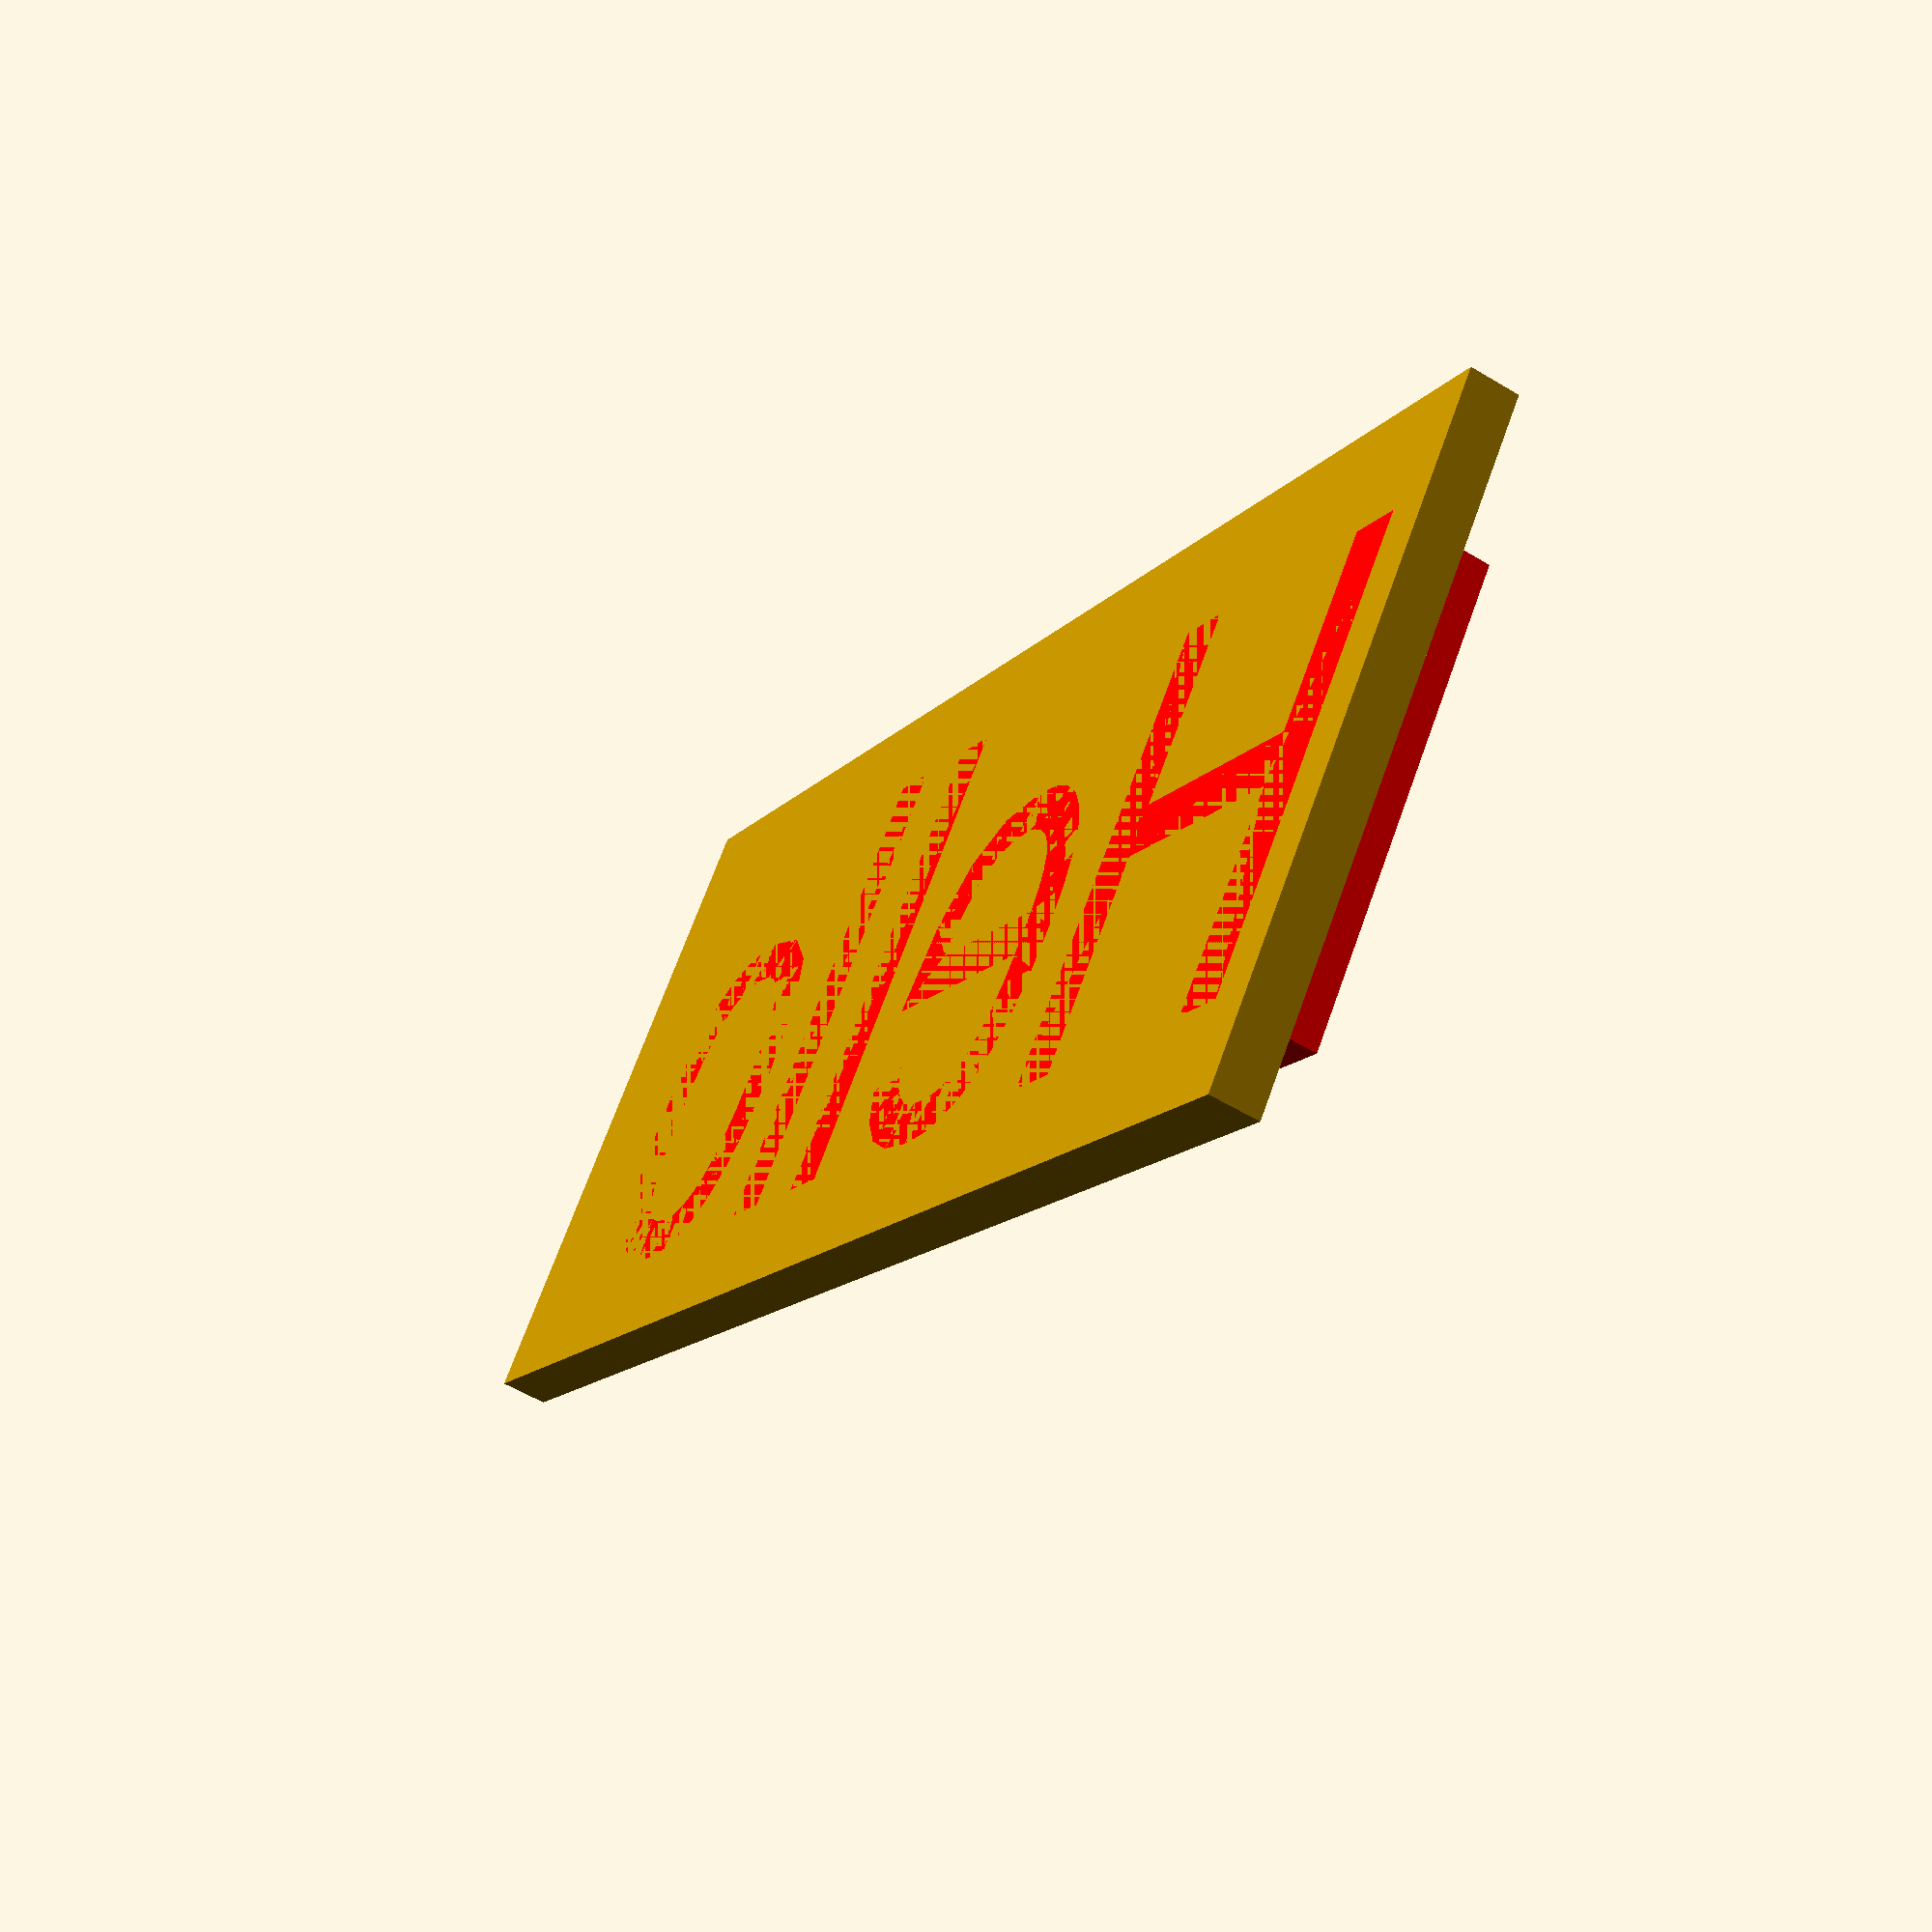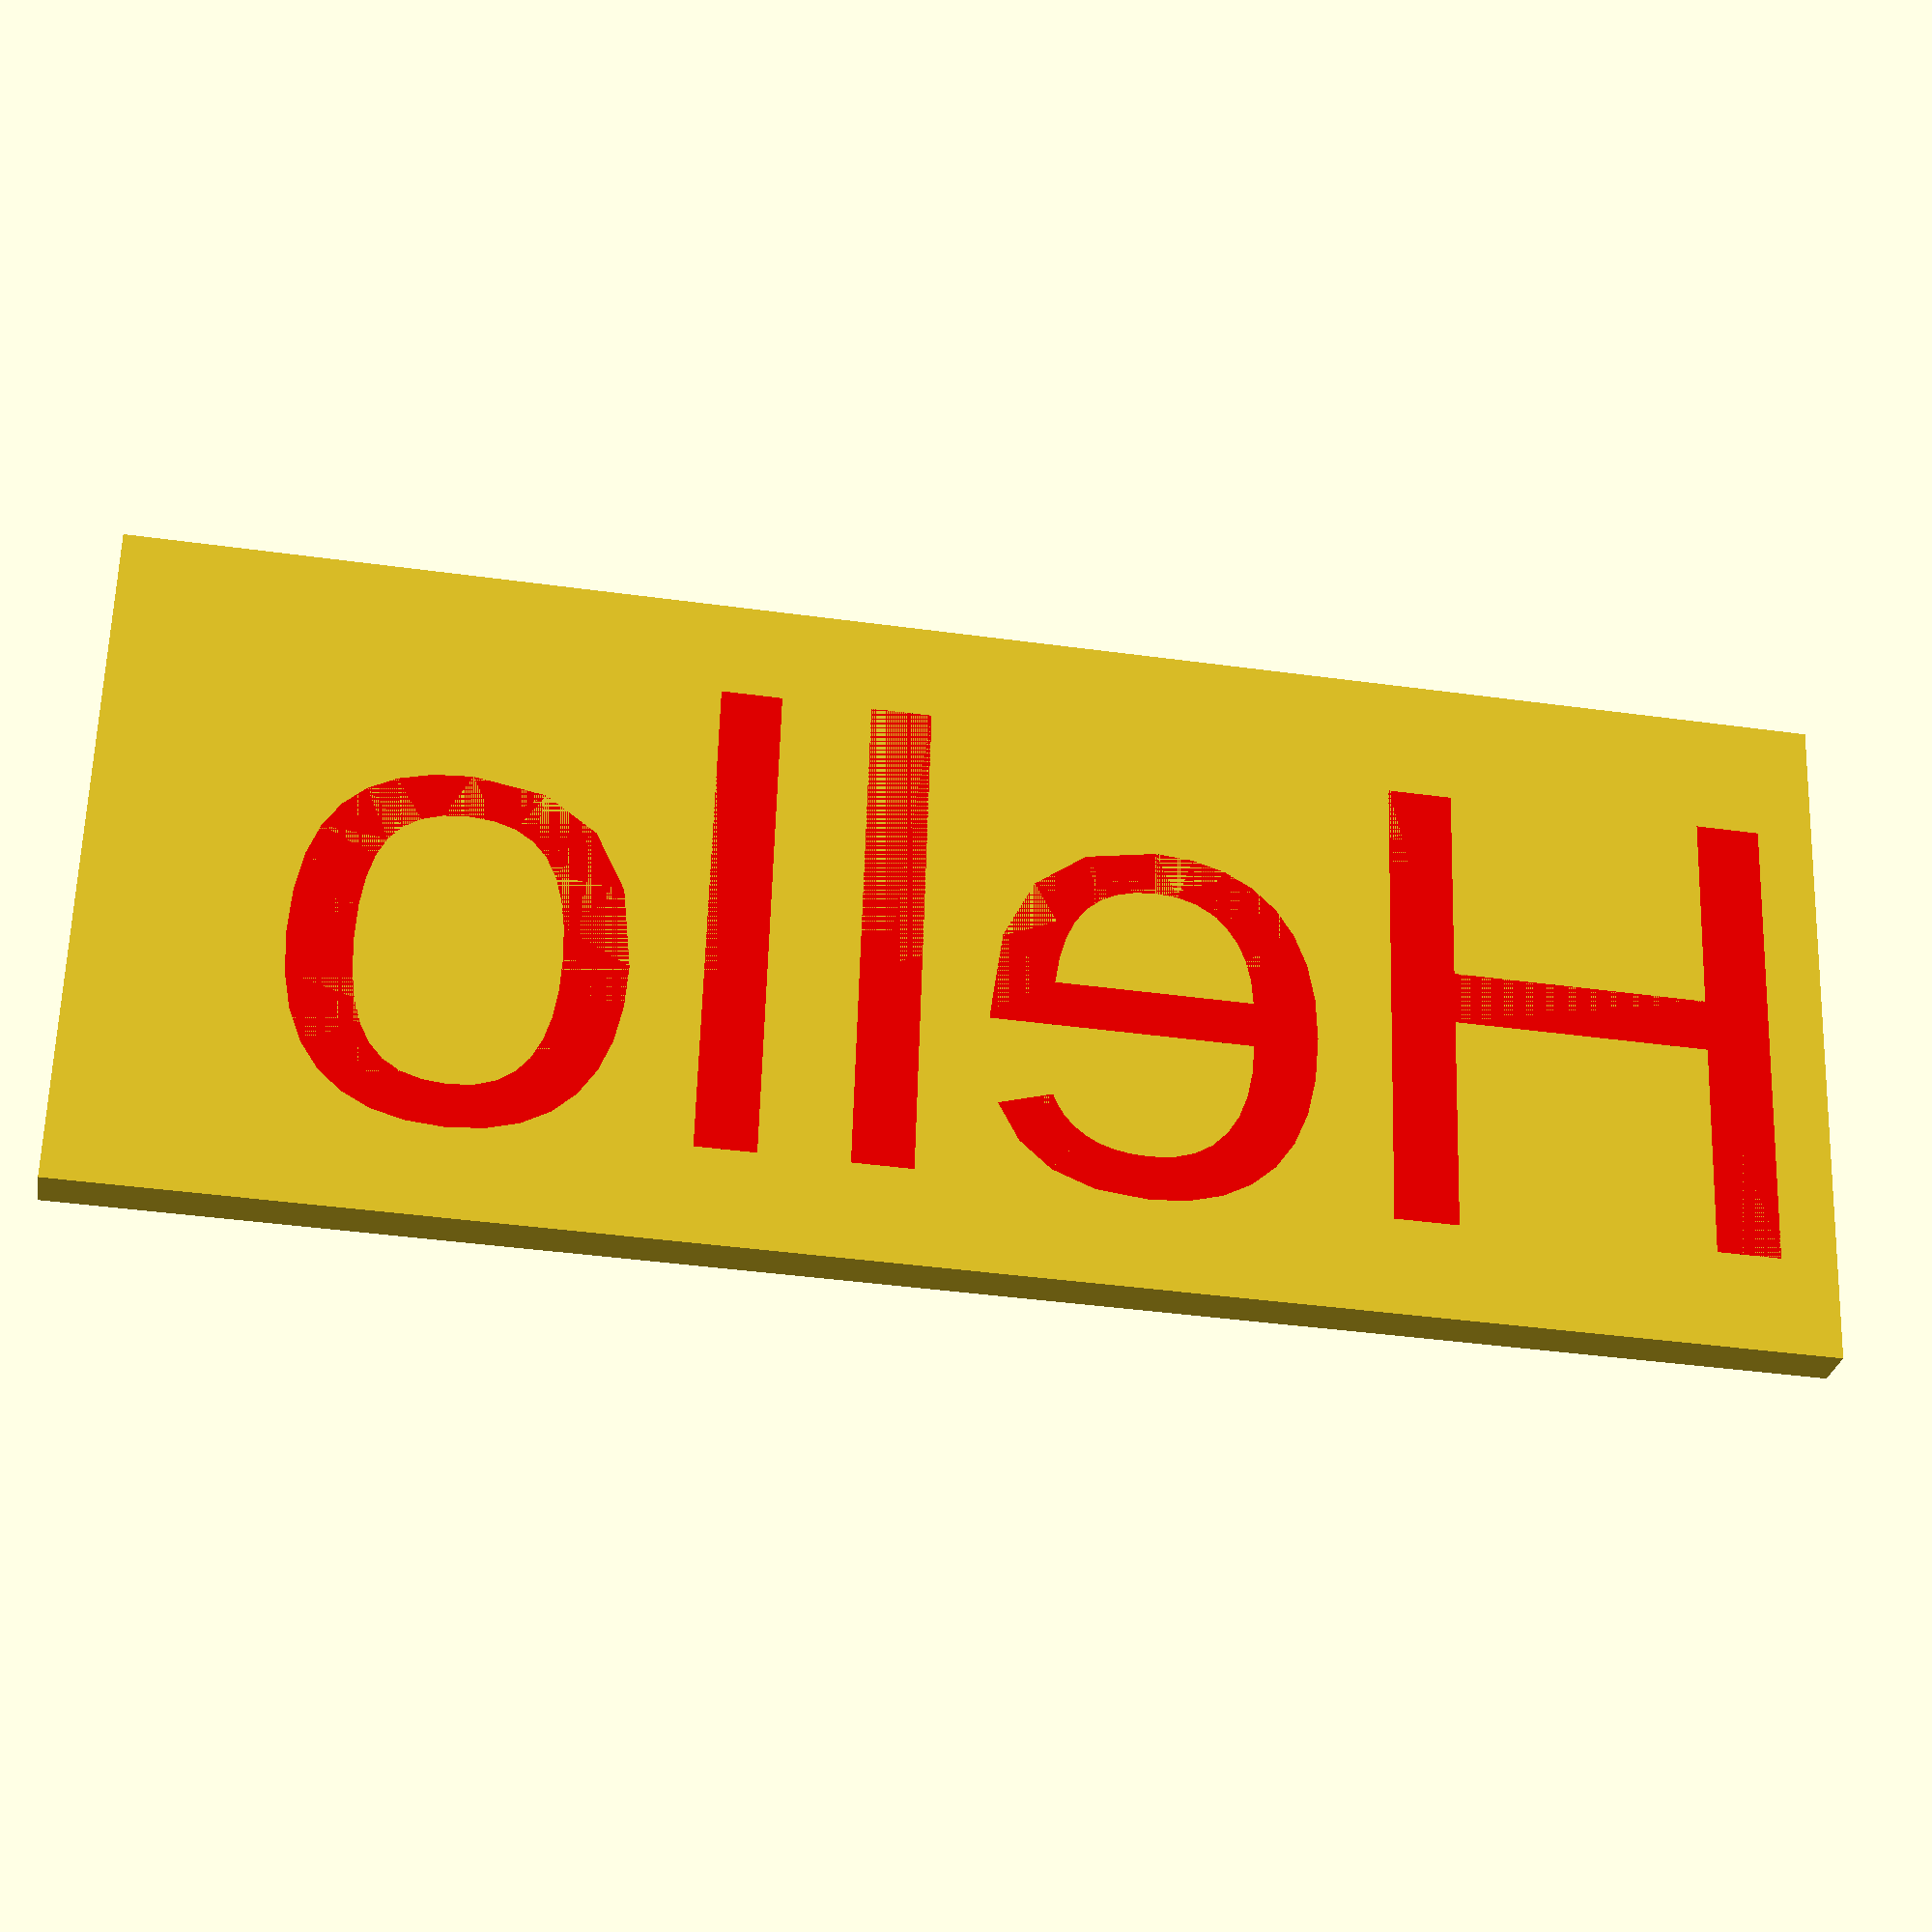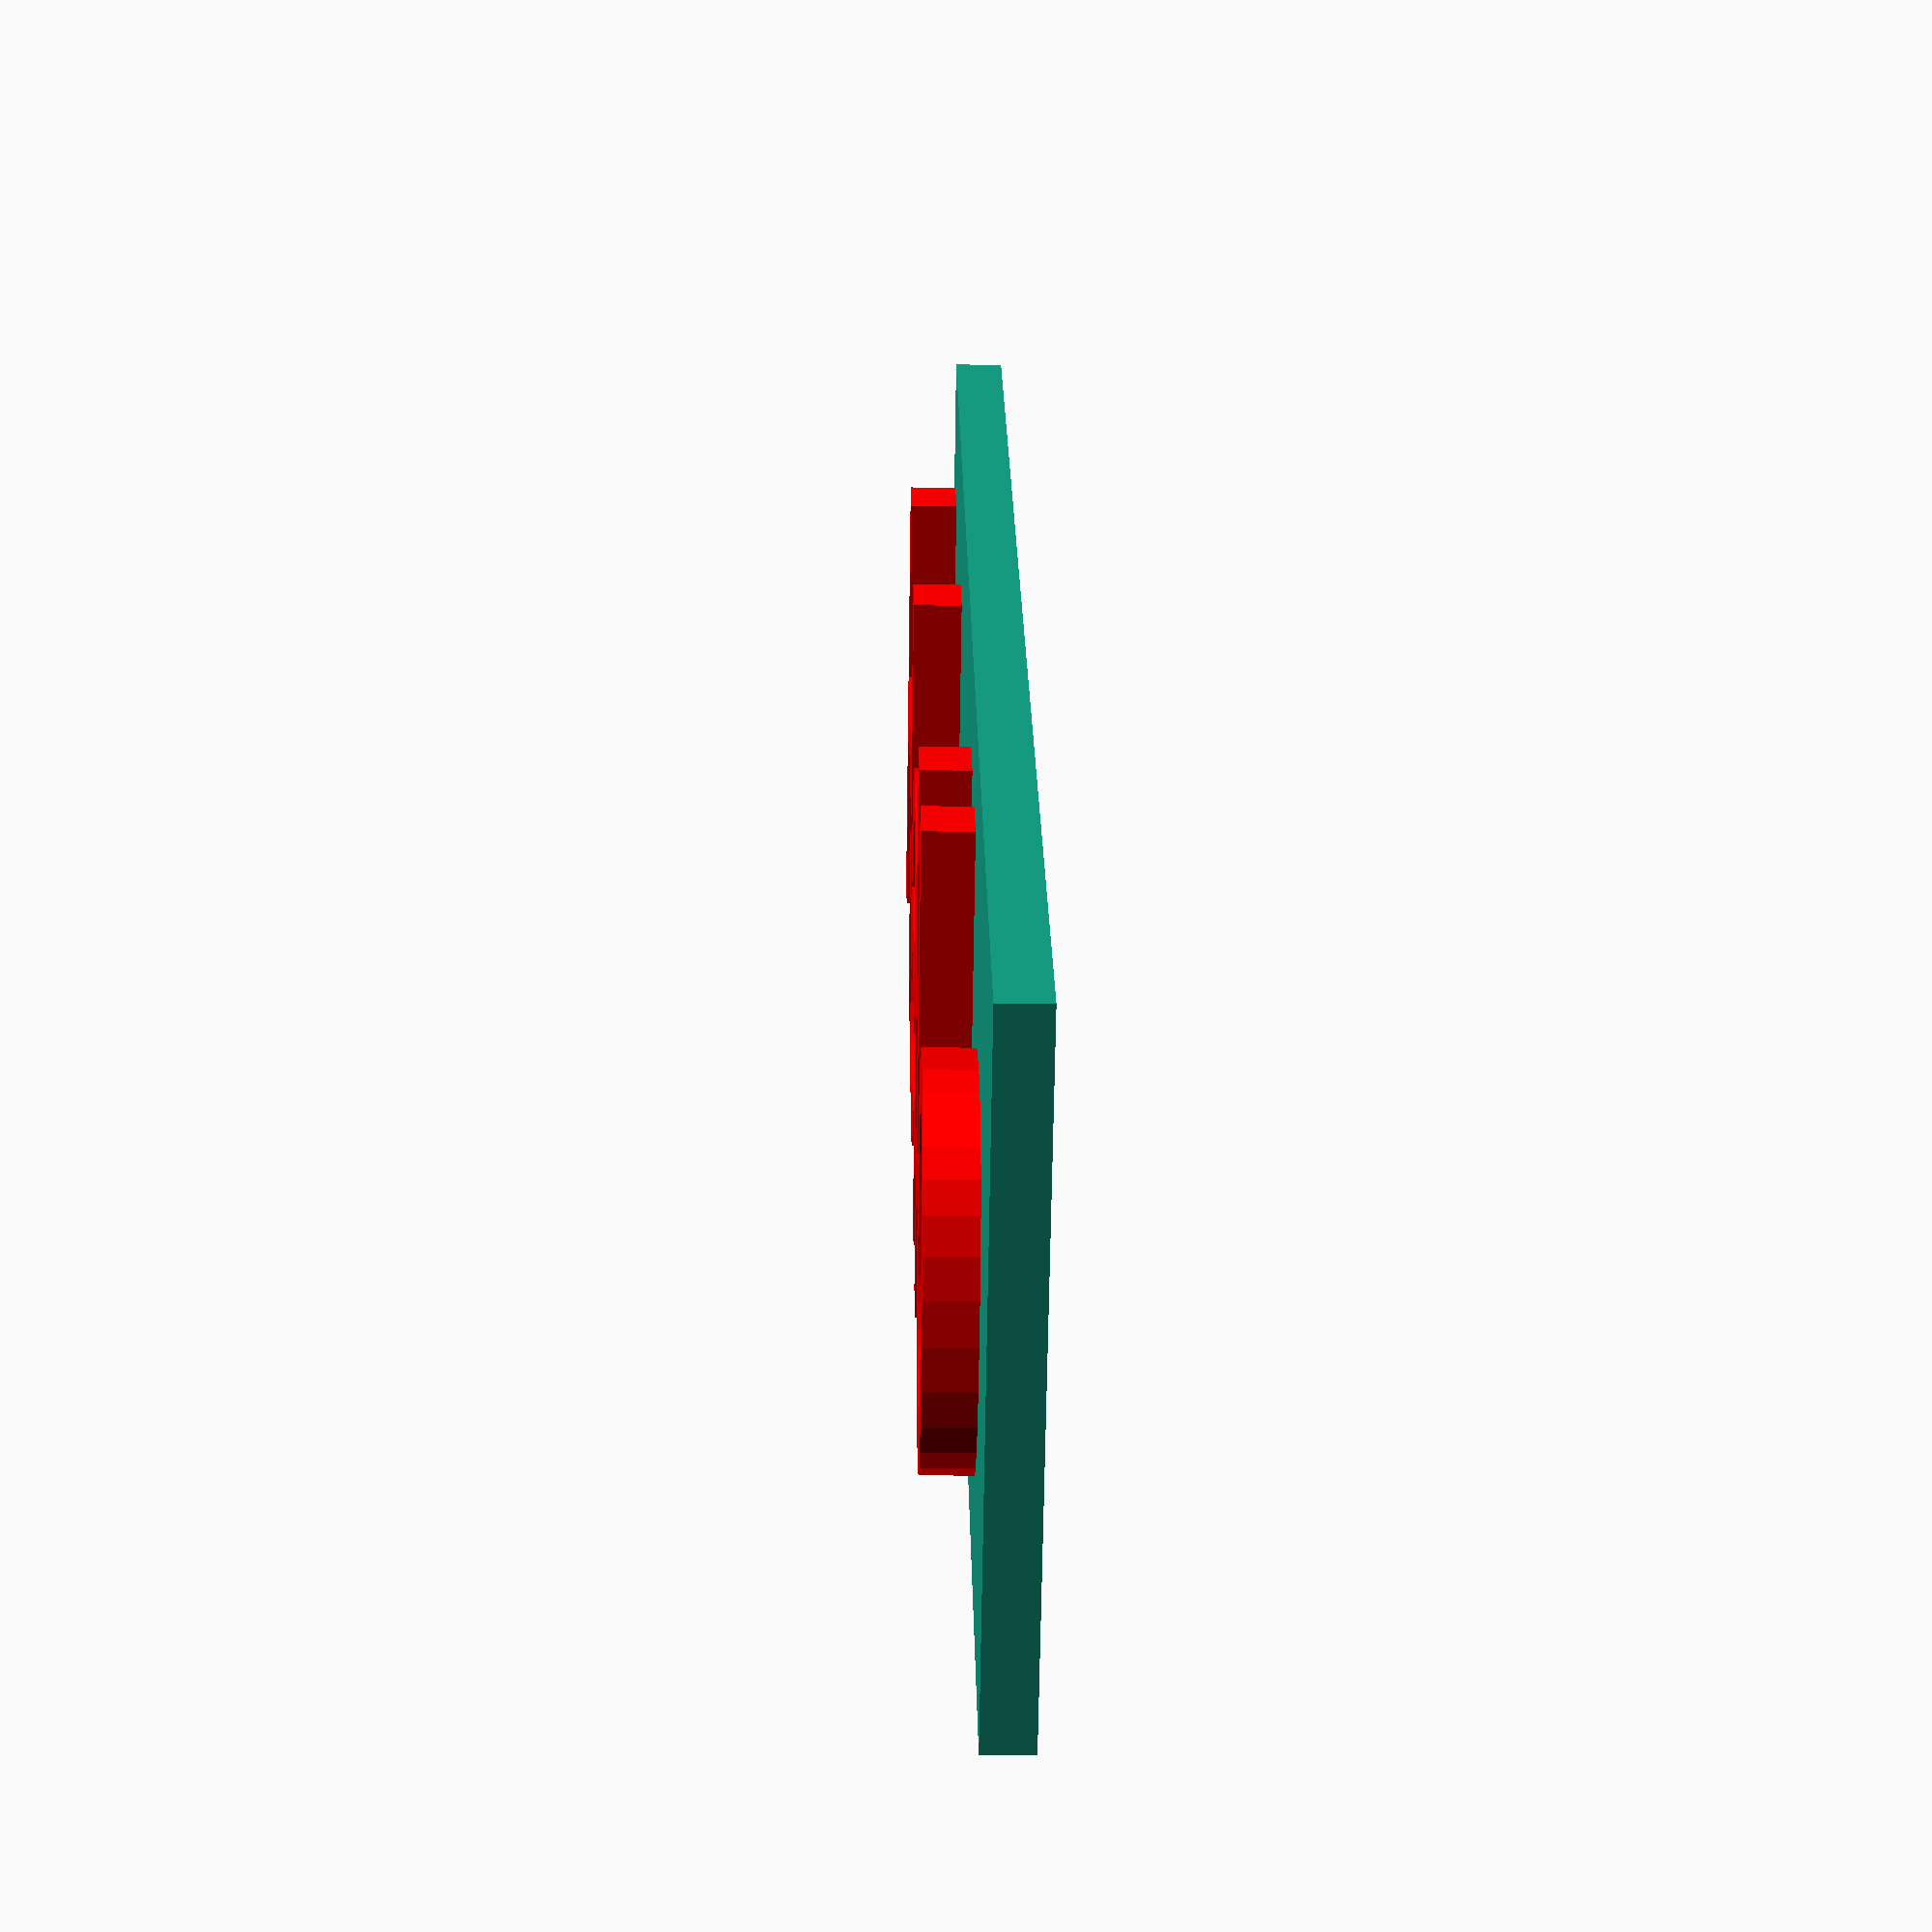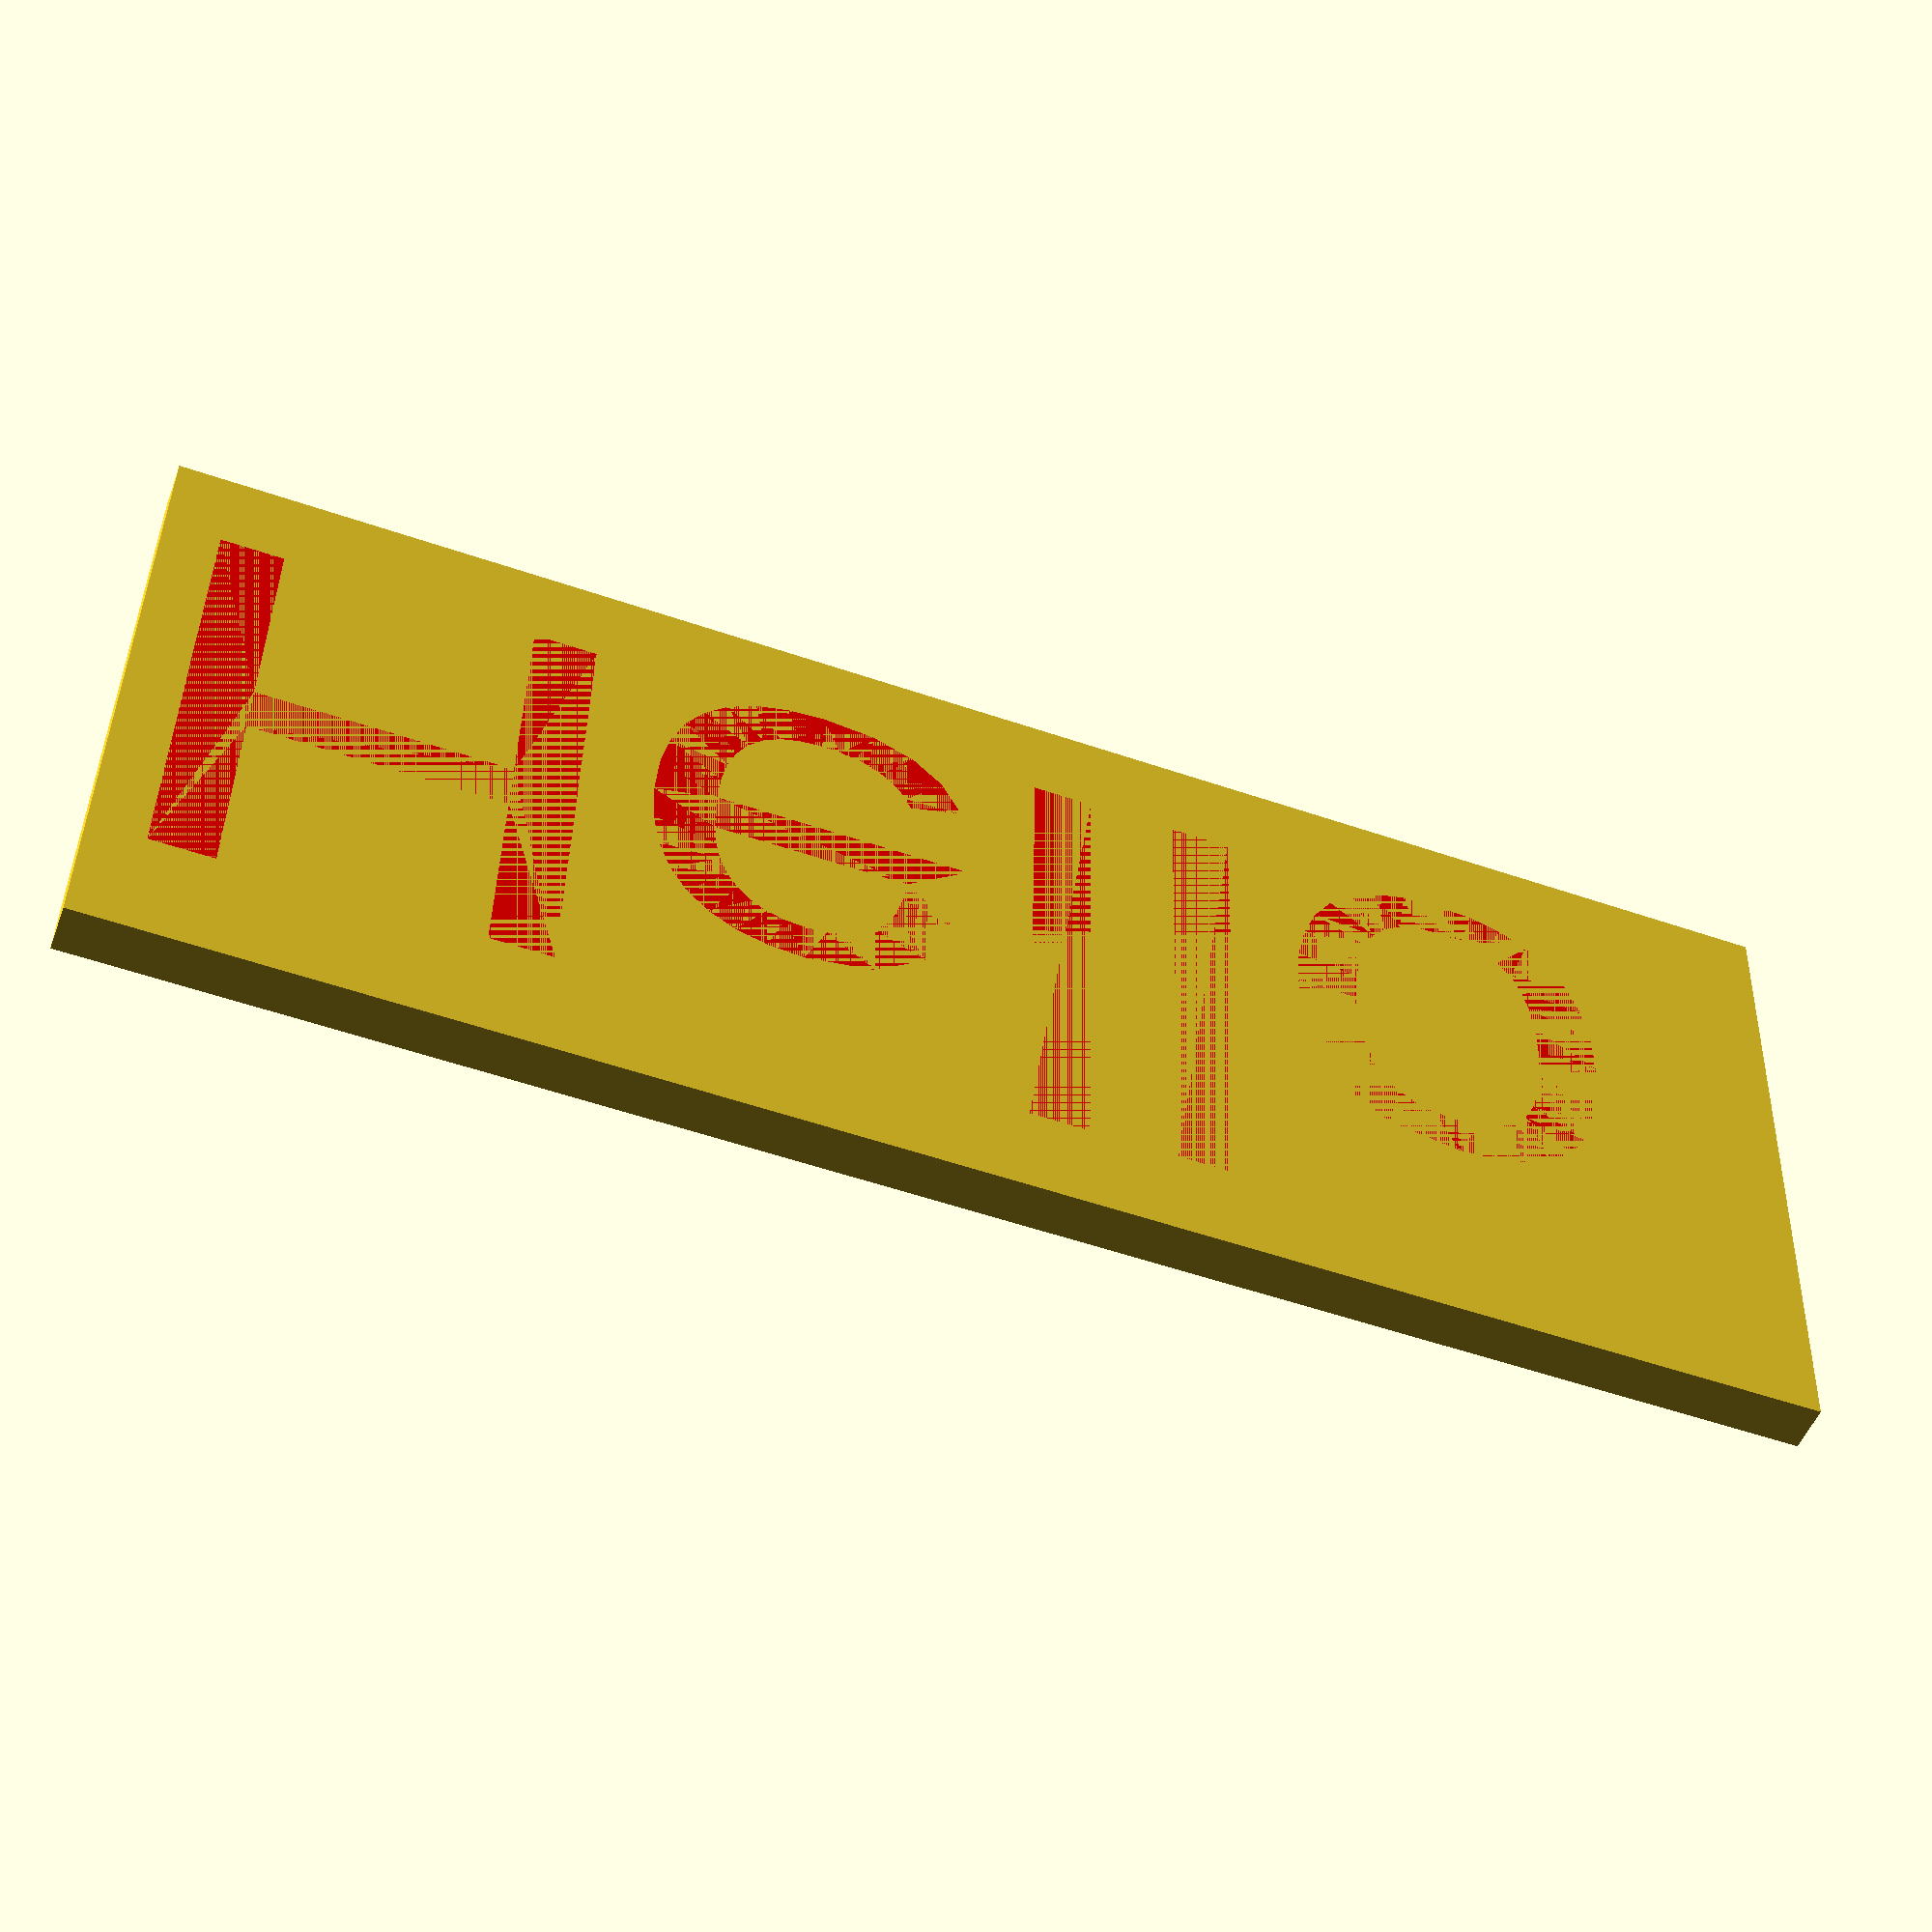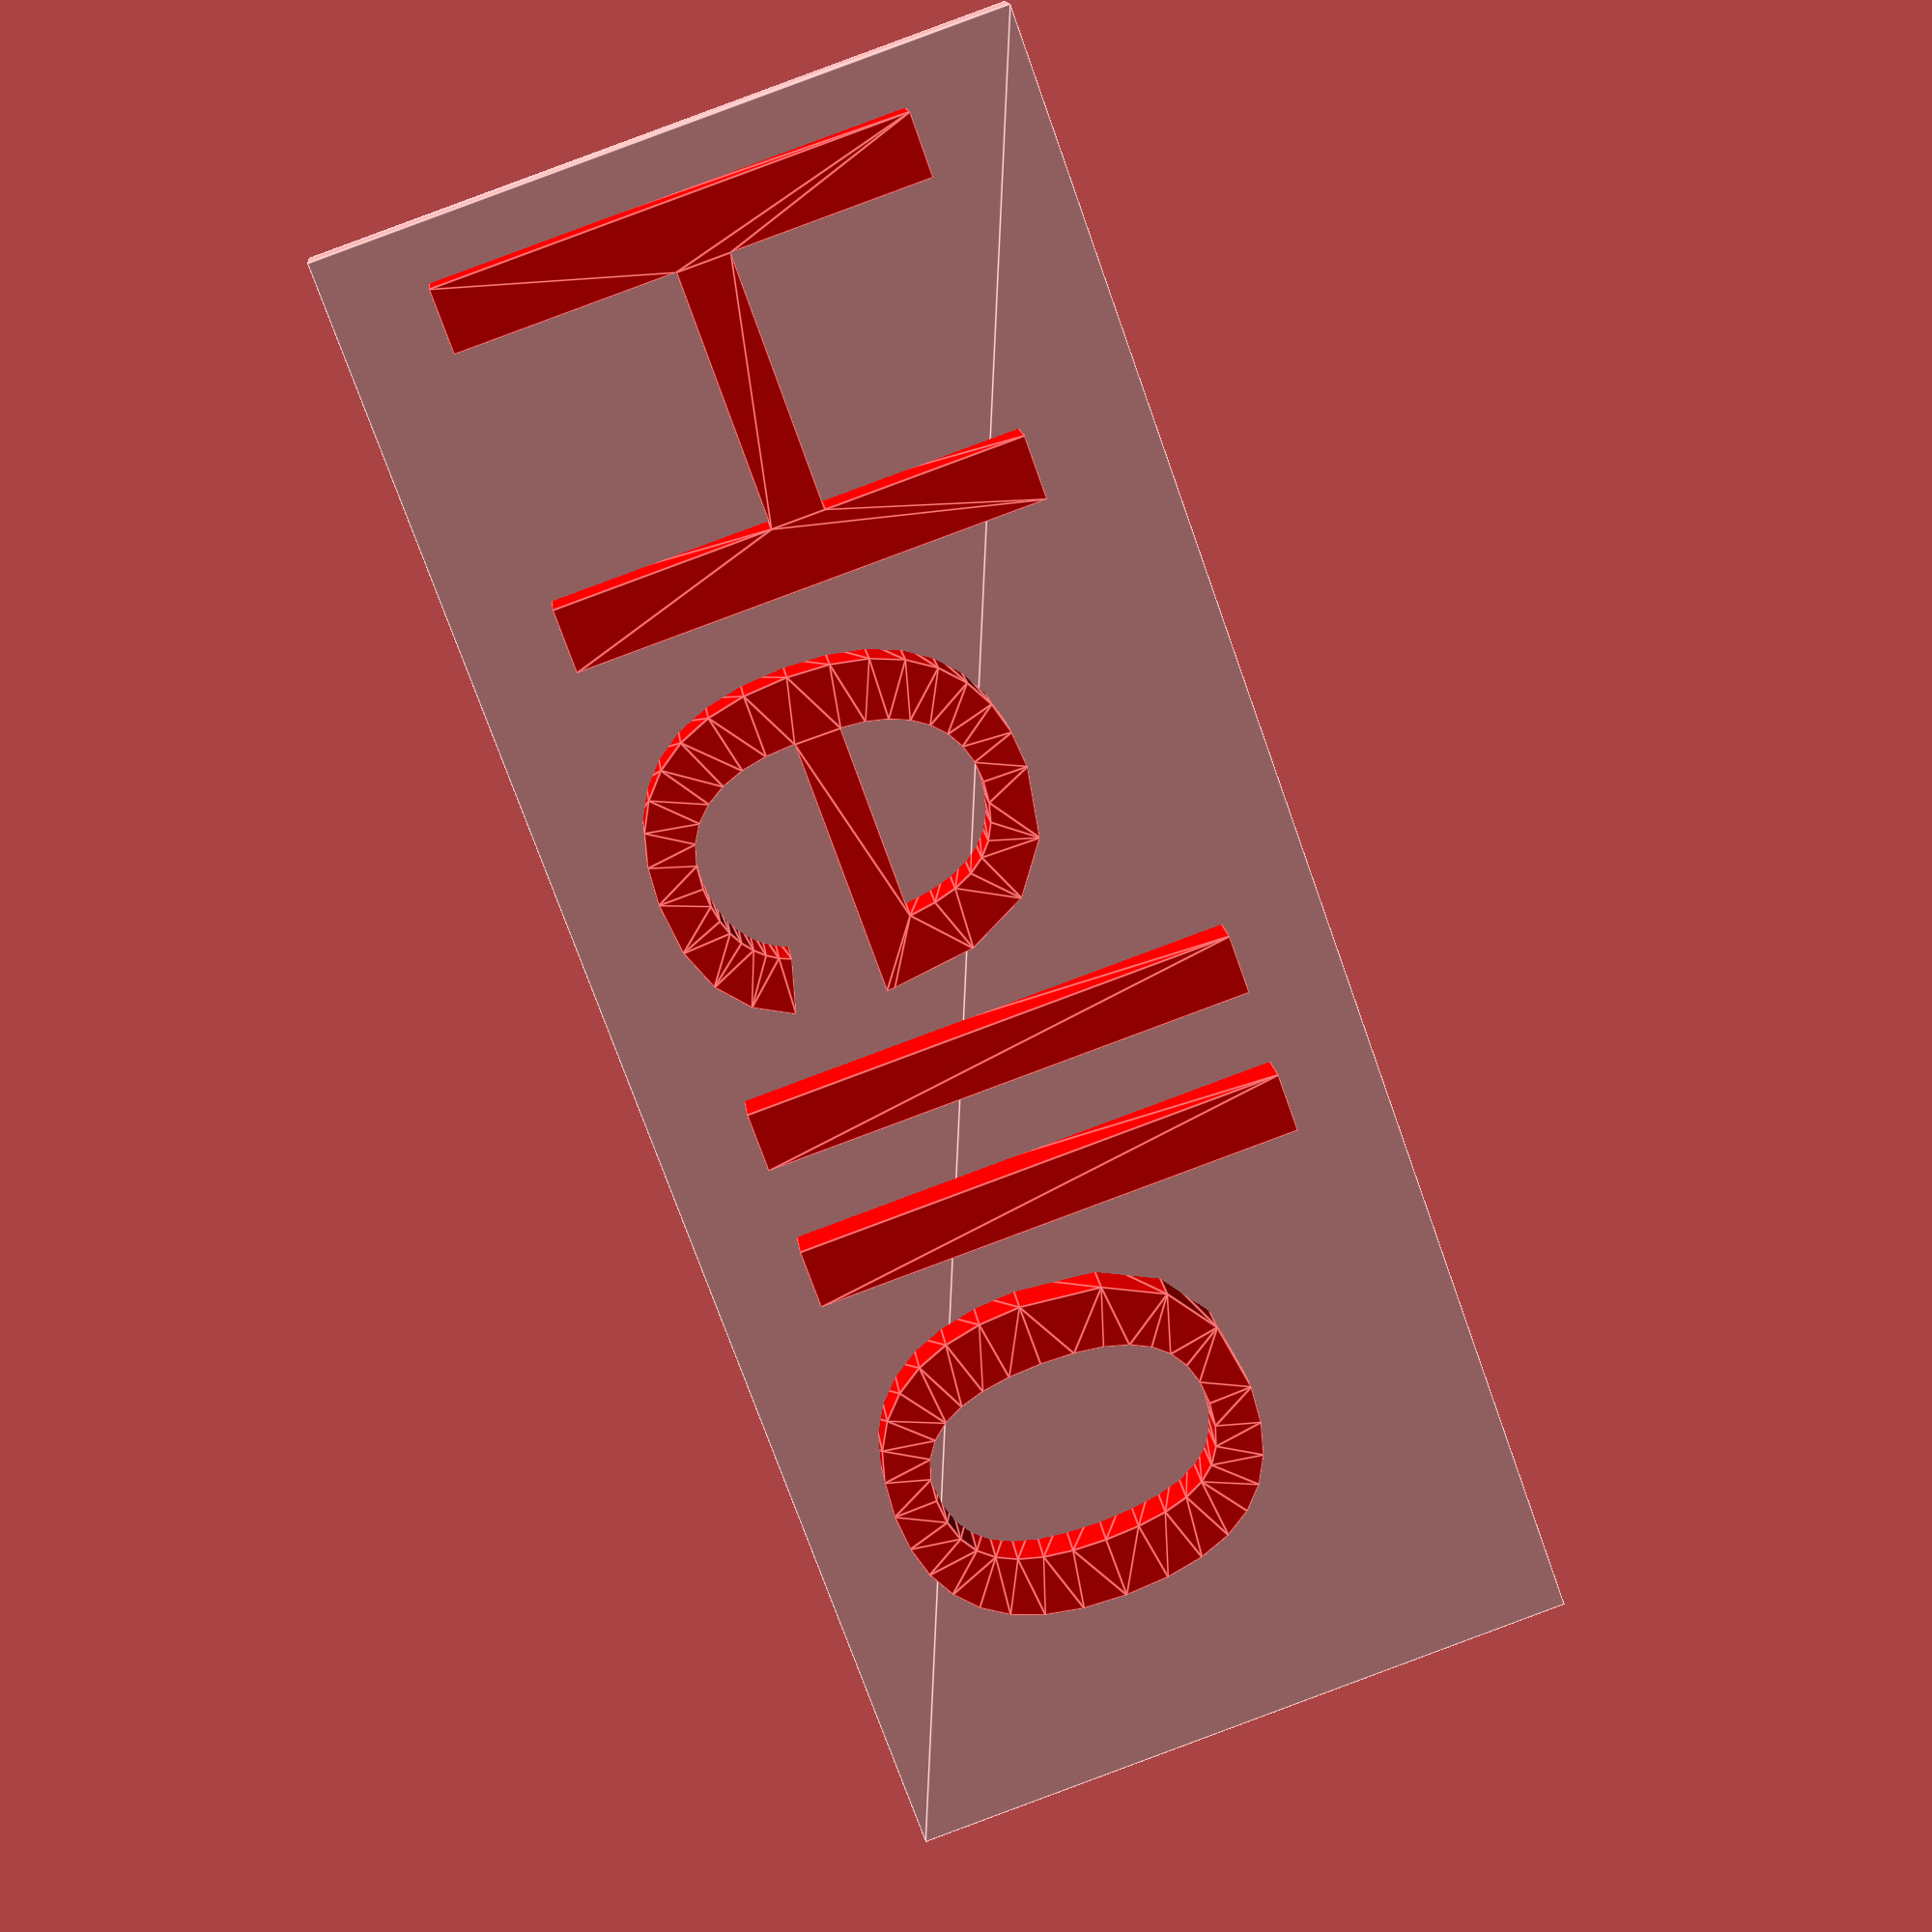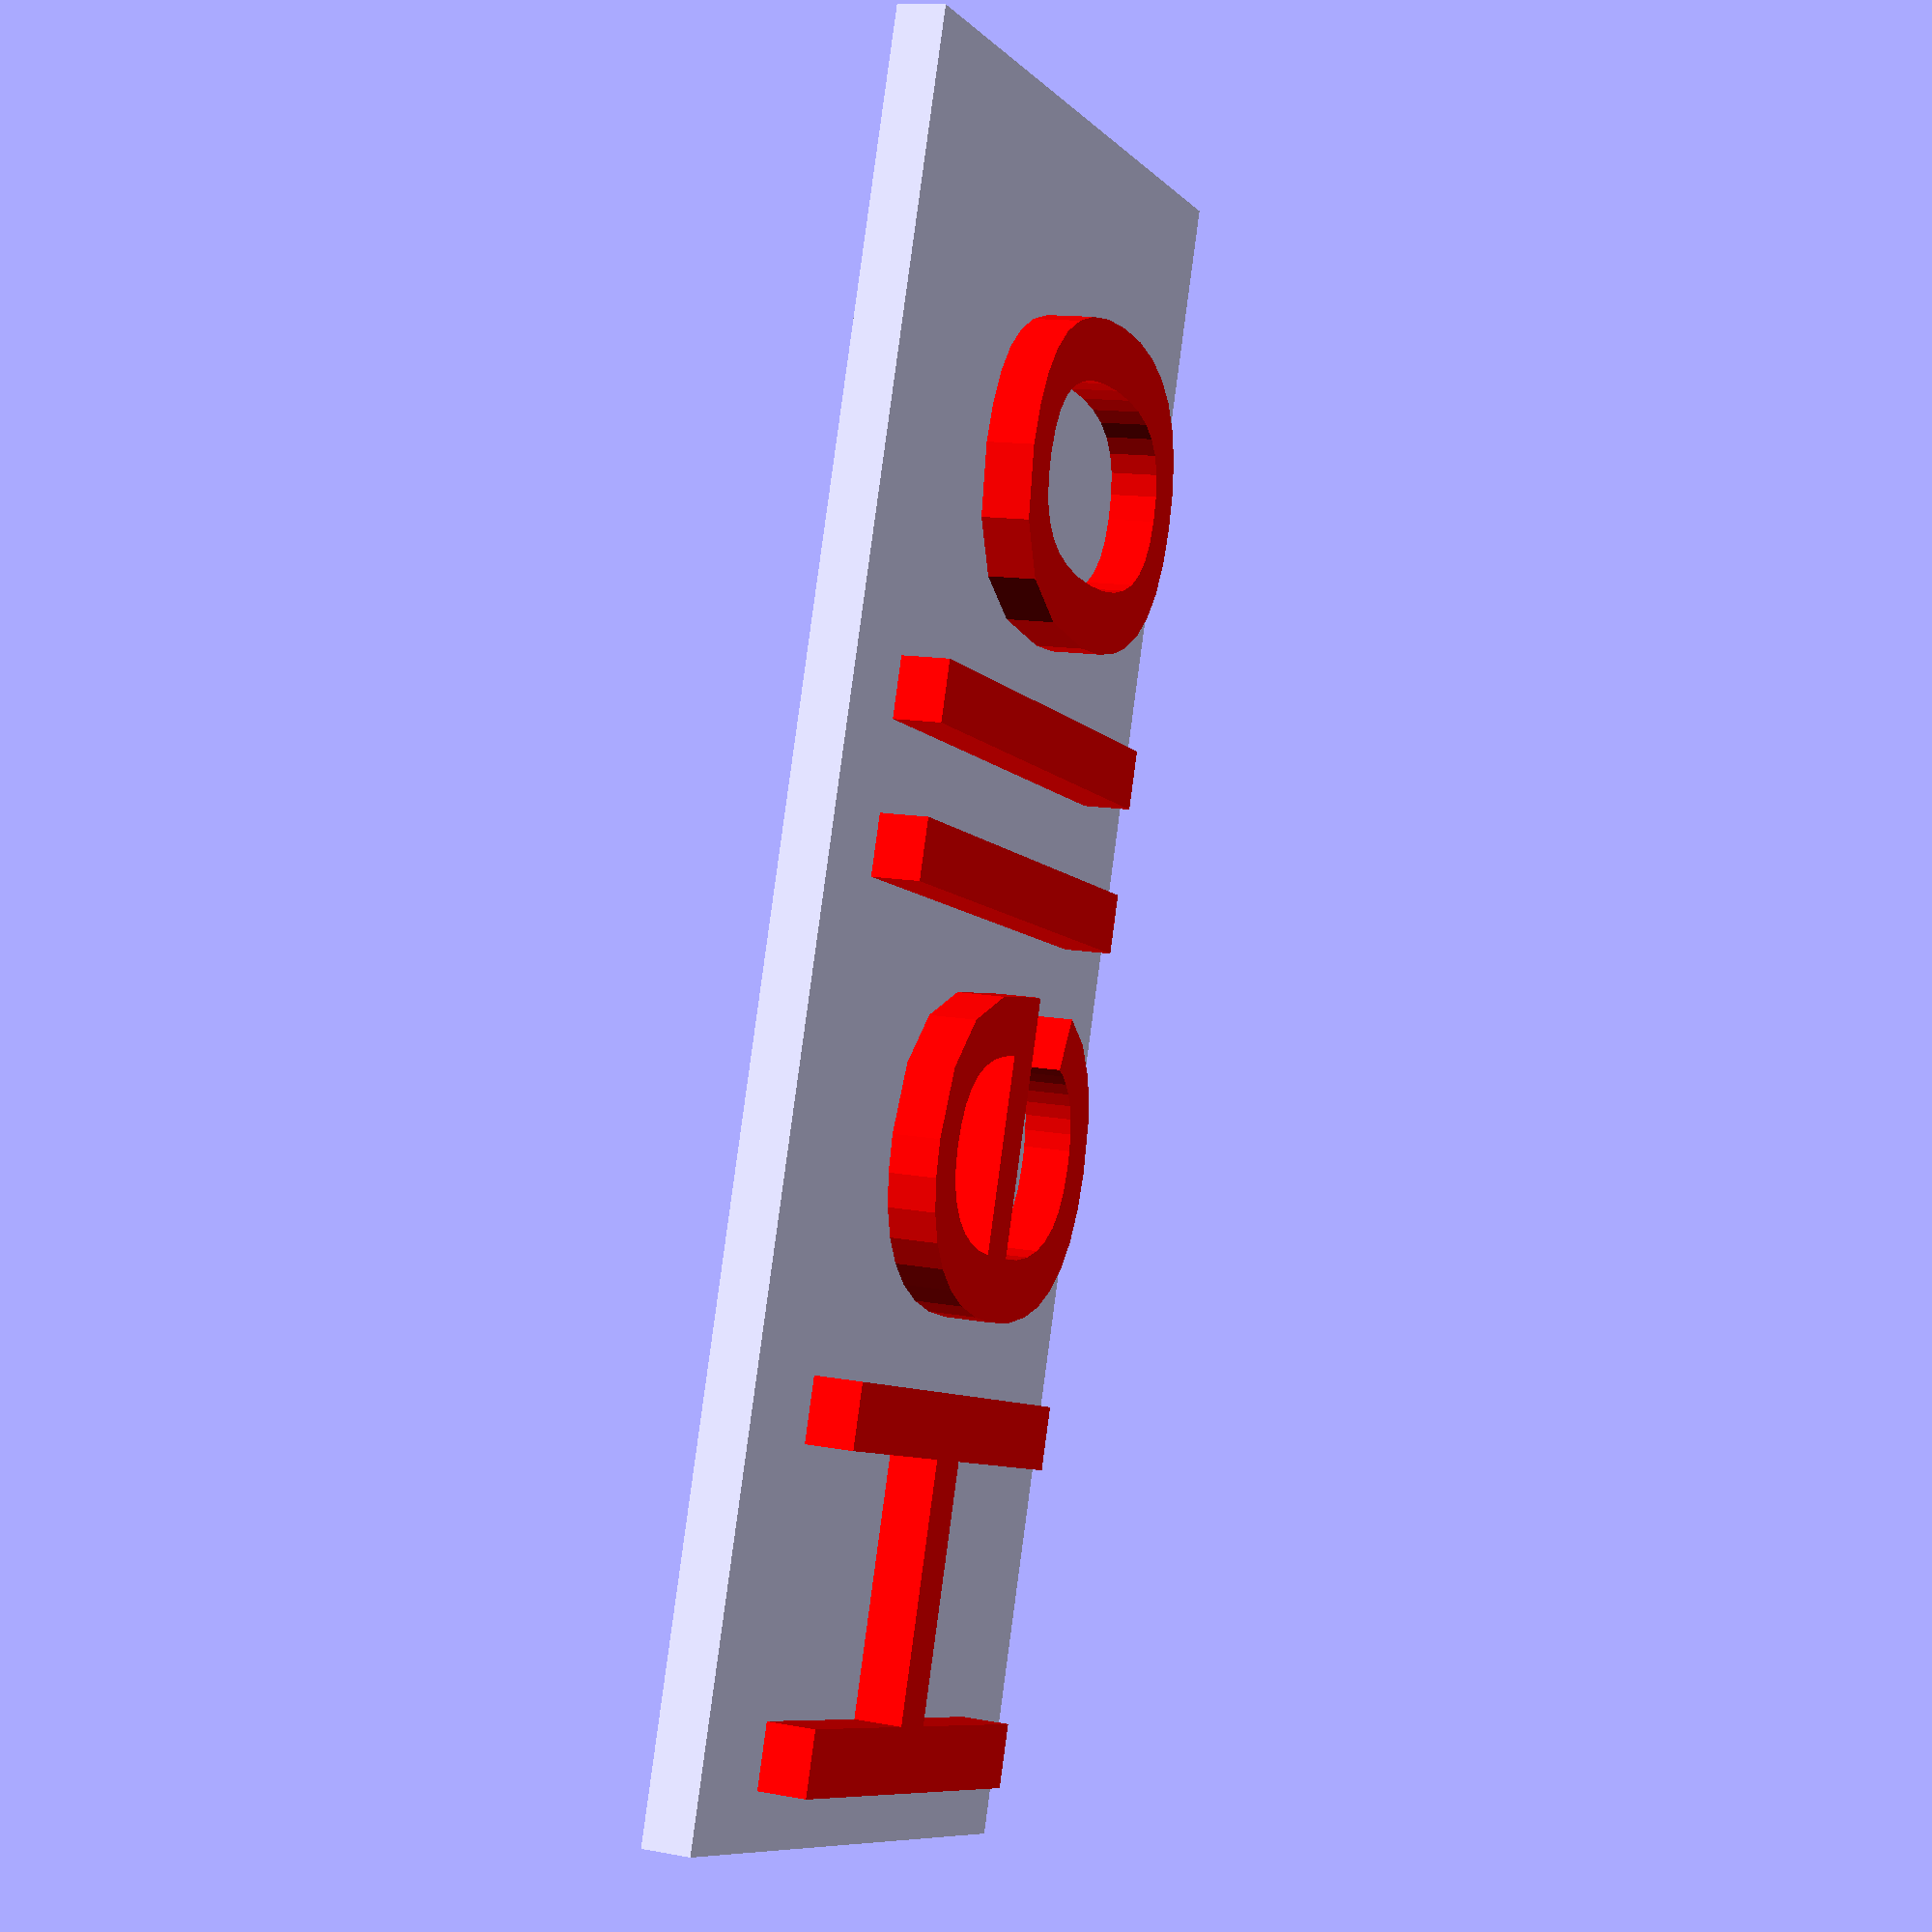
<openscad>
//
// UnfyOpenSCADLib Copyright Leif Burrow 2025
// kc8rwr@unfy.us
// unforgettability.net
//
// This file is part of UnfyOpenSCADLib.
//
// UnfyOpenSCADLib is free software: you can redistribute it and/or modify it under the terms of the
// GNU General Public License as published by the Free Software Foundation, either version 3 of
// the License, or (at your option) any later version.
//
// UnfyOpenSCADLib is distributed in the hope that it will be useful, but WITHOUT ANY WARRANTY;
// without even the implied warranty of MERCHANTABILITY or FITNESS FOR A PARTICULAR PURPOSE.
// See the GNU General Public License for more details.
//
// You should have received a copy of the GNU General Public License along with UnfyOpenSCADLib.
// If not, see <https://www.gnu.org/licenses/>.
//

// unf_lookup(key, vector[key, value]) - Like  built-in lookup but interpolate even beyond the bounds of the vector
function unf_lookup(key, v) = 0 == len(v) ? undef : (
  1 == len(v) ? v[0][1] : (
    key < v[0][0] ? v[0][1]-(((v[1][1]-v[0][1])/(v[1][0]-v[0][0])*(v[0][0]-key))) : (
      key <= v[len(v)-1][0] ? lookup(key, v) : (
	v[len(v)-1][1]+((((v[len(v)-1][0]-v[len(v)-2][0])/(v[len(v)-1][1]-v[len(v)-2][1]))*(key-v[len(v)-1][0])))
      )
    )
  )
);

// unf_stCutAfter(string in, string cutoff)
function unf_stCutAfter(in, cutoff, trim=true) = trim ? unf_stTrim(unf_stCutAfter(in, cutoff, false)) : (
  let(vpos=search(cutoff, in), pos=(0==len(vpos)?-1:vpos.x)) 0 > pos ? in : unf_sub(in, 0, pos)
);

// unf_stTrim(string in)
function unf_stTrim(in) = let(last=len(in)-1)
  0>last ? "" : (
    " "==in[0] || "\r"==in[0] || "\n"==in[0] ? unf_stTrim(unf_sub(in, 1)) : (
      " "==in[last] || "\r"==in[last] || "\n"==in[last] ? unf_stTrim(unf_sub(in, 0, last)) : in
    )
  );

// unf_vToS(in) - converts a vector to a string
function unf_vToS(in, pref="", start=0) =
  start >= len(in) ? pref : unf_vToS(in, str(in=pref, pref=in[start]), start=start+1);

// unf_stToLower(in) - converts a string to all lowercase
function unf_stToLower(in, pref="", start=0) =
  start >= len(in) ? pref : unf_stToLower(in, str(in=pref, pref=unf_chToLower(in[start])), start=start+1);
  
// unf_stToUpper(in) - converts a string to all uppercase
function unf_stToUpper(in, pref="", start=0) =
  start >= len(in) ? pref : unf_stToUpper(in, str(in=pref, pref=unf_chToUpper(in[start])), start=start+1);
  
// unf_chToLower(in) - converts a character to lowercase
function unf_chToLower(in) = chr(unf_ordToLower(ord(in)));

// unf_chToUpper(in) - converts a character to uppercase
function unf_chToUpper(in) = chr(unf_ordToUpper(ord(in)));

// unf_sub(v, start, count) - take a count-long substring/vector of a vector starting at char/index start
function unf_sub(v, start=0, count=0, outv=false) =
  (!outv) && is_string(v) ? unf_vToS(unf_sub(v, start, count, true)) : (
    0 == count ? [for(i=[start:len(v)-1])v[i]] : (
      0 < count ? [for(i = [start : min(len(v)-1, start+count-1)]) v[i]] : (
	[for(i = [max(0, start+count+1) : start]) v[i]]
      )
    )
  );

// unf_stToInt(in) - used by unf_stToNum() - convert a string to an integer
// gigo - non-numeric characters = 0; not tail recursive (but how long a number do you need?)
function unf_stToInt(in) = "" == in ? 0 : (
  1 == len(in) ? (
    "0" > in[0] || "9" < in[0] ? 0 : ord(in[0]) - ord("0")
  ) : (
    unf_stToInt(in[len(in)-1]) + (10 * unf_stToInt(unf_sub(in, 0, len(in)-1)))
  )
);

// unf_stToDec(in) - used by unf_stToNum() - convert a string to an decimal (as though it had "0." in front of it
// gigo - non-numeric characters = 0; not tail recursive (but how long of a decimal do you need?)
function unf_stToDec(in) = "" == in ? 0 : (
  1 == len(in) ? (
    "0" > in[0] || "9" < in[0] ? 0 : (ord(in[0]) - ord("0")) / 10
  ) : (
    unf_stToDec(in[0]) + (unf_stToDec(unf_sub(in, 1))/10)
  )
);

// unf_stToNum(in) - convert a string to a number, always returns int or decimal, if the string contains a fraction does the division
function unf_stToNum(in) = "" == in ? 0 : (
  is_undef(search("/", in).x) ? (
    is_undef(search(".", in).x) ? unf_stToInt(in) : (
      ("." == in[0] ? 0 : unf_stToInt(unf_sub(in, 0, search(".", in).x)))
      +
      ("." == in[(len(in)-1)] ? 0 : unf_stToDec(unf_sub(in, search(".", in).x+1)))
    )
  ) : (
      ("/" == in[0] ? 0 : unf_stToNum(unf_sub(in, 0, search("/", in).x)))
      /
      ("/" == in[(len(in)-1)] ? 1 : unf_stToNum(unf_sub(in, search("/", in).x+1)))
  )
);

// unf_ordToLower(in) - converts a number representing a unicode character to the number representing it's lowercase version
// generated by PHP code in comment at bottom of this file
function unf_ordToLower(in) = in < 65 ? in : (in < 91 ? in+32 : (in < 192 ? in : (in < 215 ? in+32 : (in < 216 ? in : (in < 223 ? in+32 : (in < 256 ? in : (in < 304 ? in : (in < 305 ? in-199 : (in < 306 ? in : (in < 313 ? in : (in < 330 ? in : (in < 376 ? in : (in < 377 ? in-121 : (in < 378 ? (0 == ((in-377)%2) ? in+1 : in) : (in < 385 ? in : (in < 386 ? in+210 : (in < 387 ? (0 == ((in-386)%2) ? in+1 : in) : (in < 390 ? in : (in < 391 ? in+206 : (in < 392 ? (0 == ((in-391)%2) ? in+1 : in) : (in < 393 ? in : (in < 395 ? in+205 : (in < 396 ? (0 == ((in-395)%2) ? in+1 : in) : (in < 398 ? in : (in < 399 ? in+79 : (in < 400 ? in+202 : (in < 401 ? in+203 : (in < 402 ? (0 == ((in-401)%2) ? in+1 : in) : (in < 403 ? in : (in < 404 ? in+205 : (in < 405 ? in+207 : (in < 406 ? in : (in < 407 ? in+211 : (in < 408 ? in+209 : (in < 409 ? (0 == ((in-408)%2) ? in+1 : in) : (in < 412 ? in : (in < 413 ? in+211 : (in < 414 ? in+213 : (in < 415 ? in : (in < 416 ? in+214 : (in < 417 ? (0 == ((in-416)%2) ? in+1 : in) : (in < 422 ? in : (in < 423 ? in+218 : (in < 424 ? (0 == ((in-423)%2) ? in+1 : in) : (in < 425 ? in : (in < 426 ? in+218 : (in < 428 ? in : (in < 430 ? in : (in < 431 ? in+218 : (in < 432 ? (0 == ((in-431)%2) ? in+1 : in) : (in < 433 ? in : (in < 435 ? in+217 : (in < 436 ? (0 == ((in-435)%2) ? in+1 : in) : (in < 439 ? in : (in < 440 ? in+219 : (in < 441 ? (0 == ((in-440)%2) ? in+1 : in) : (in < 444 ? in : (in < 452 ? in : (in < 453 ? in+2 : (in < 454 ? (0 == ((in-453)%2) ? in+1 : in) : (in < 455 ? in : (in < 456 ? in+2 : (in < 457 ? (0 == ((in-456)%2) ? in+1 : in) : (in < 458 ? in : (in < 459 ? in+2 : (in < 460 ? (0 == ((in-459)%2) ? in+1 : in) : (in < 478 ? in : (in < 497 ? in : (in < 498 ? in+2 : (in < 499 ? (0 == ((in-498)%2) ? in+1 : in) : (in < 502 ? in : (in < 503 ? in-97 : (in < 504 ? in-56 : (in < 505 ? (0 == ((in-504)%2) ? in+1 : in) : (in < 544 ? in : (in < 545 ? in-130 : (in < 546 ? in : (in < 570 ? in : (in < 571 ? in+10795 : (in < 572 ? (0 == ((in-571)%2) ? in+1 : in) : (in < 573 ? in : (in < 574 ? in-163 : (in < 575 ? in+10792 : (in < 577 ? in : (in < 579 ? in : (in < 580 ? in-195 : (in < 581 ? in+69 : (in < 582 ? in+71 : (in < 583 ? (0 == ((in-582)%2) ? in+1 : in) : (in < 880 ? in : (in < 886 ? in : (in < 895 ? in : (in < 896 ? in+116 : (in < 902 ? in : (in < 903 ? in+38 : (in < 904 ? in : (in < 907 ? in+37 : (in < 908 ? in : (in < 909 ? in+64 : (in < 910 ? in : (in < 912 ? in+63 : (in < 913 ? in : (in < 930 ? in+32 : (in < 931 ? in : (in < 940 ? in+32 : (in < 975 ? in : (in < 976 ? in+8 : (in < 984 ? in : (in < 1012 ? in : (in < 1013 ? in-60 : (in < 1015 ? in : (in < 1017 ? in : (in < 1018 ? in-7 : (in < 1019 ? (0 == ((in-1018)%2) ? in+1 : in) : (in < 1021 ? in : (in < 1024 ? in-130 : (in < 1040 ? in+80 : (in < 1072 ? in+32 : (in < 1120 ? in : (in < 1162 ? in : (in < 1216 ? in : (in < 1217 ? in+15 : (in < 1218 ? (0 == ((in-1217)%2) ? in+1 : in) : (in < 1232 ? in : (in < 1329 ? in : (in < 1367 ? in+48 : (in < 4256 ? in : (in < 4294 ? in+7264 : (in < 4295 ? in : (in < 4296 ? in+7264 : (in < 4301 ? in : (in < 4302 ? in+7264 : (in < 5024 ? in : (in < 5104 ? in+38864 : (in < 5110 ? in+8 : (in < 7312 ? in : (in < 7355 ? in-3008 : (in < 7357 ? in : (in < 7360 ? in-3008 : (in < 7680 ? in : (in < 7838 ? in : (in < 7839 ? in-7615 : (in < 7840 ? in : (in < 7944 ? in : (in < 7952 ? in-8 : (in < 7960 ? in : (in < 7966 ? in-8 : (in < 7976 ? in : (in < 7984 ? in-8 : (in < 7992 ? in : (in < 8000 ? in-8 : (in < 8008 ? in : (in < 8014 ? in-8 : (in < 8025 ? in : (in < 8026 ? in-8 : (in < 8027 ? in : (in < 8028 ? in-8 : (in < 8029 ? in : (in < 8030 ? in-8 : (in < 8031 ? in : (in < 8032 ? in-8 : (in < 8040 ? in : (in < 8048 ? in-8 : (in < 8072 ? in : (in < 8080 ? in-8 : (in < 8088 ? in : (in < 8096 ? in-8 : (in < 8104 ? in : (in < 8112 ? in-8 : (in < 8120 ? in : (in < 8122 ? in-8 : (in < 8124 ? in-74 : (in < 8125 ? in-9 : (in < 8136 ? in : (in < 8140 ? in-86 : (in < 8141 ? in-9 : (in < 8152 ? in : (in < 8154 ? in-8 : (in < 8156 ? in-100 : (in < 8168 ? in : (in < 8170 ? in-8 : (in < 8172 ? in-112 : (in < 8173 ? in-7 : (in < 8184 ? in : (in < 8186 ? in-128 : (in < 8188 ? in-126 : (in < 8189 ? in-9 : (in < 8486 ? in : (in < 8487 ? in-7517 : (in < 8490 ? in : (in < 8491 ? in-8383 : (in < 8492 ? in-8262 : (in < 8498 ? in : (in < 8499 ? in+28 : (in < 8544 ? in : (in < 8560 ? in+16 : (in < 8579 ? in : (in < 9398 ? in : (in < 9424 ? in+26 : (in < 11264 ? in : (in < 11311 ? in+48 : (in < 11360 ? in : (in < 11362 ? in : (in < 11363 ? in-10743 : (in < 11364 ? in-3814 : (in < 11365 ? in-10727 : (in < 11367 ? in : (in < 11373 ? in : (in < 11374 ? in-10780 : (in < 11375 ? in-10749 : (in < 11376 ? in-10783 : (in < 11377 ? in-10782 : (in < 11378 ? in : (in < 11381 ? in : (in < 11390 ? in : (in < 11392 ? in-10815 : (in < 11393 ? (0 == ((in-11392)%2) ? in+1 : in) : (in < 11499 ? in : (in < 11506 ? in : (in < 42560 ? in : (in < 42624 ? in : (in < 42786 ? in : (in < 42802 ? in : (in < 42873 ? in : (in < 42877 ? in : (in < 42878 ? in-35332 : (in < 42879 ? (0 == ((in-42878)%2) ? in+1 : in) : (in < 42891 ? in : (in < 42893 ? in : (in < 42894 ? in-42280 : (in < 42896 ? in : (in < 42902 ? in : (in < 42922 ? in : (in < 42923 ? in-42308 : (in < 42924 ? in-42319 : (in < 42925 ? in-42315 : (in < 42926 ? in-42305 : (in < 42927 ? in-42308 : (in < 42928 ? in : (in < 42929 ? in-42258 : (in < 42930 ? in-42282 : (in < 42931 ? in-42261 : (in < 42932 ? in+928 : (in < 42933 ? (0 == ((in-42932)%2) ? in+1 : in) : (in < 42946 ? in : (in < 42948 ? in : (in < 42949 ? in-48 : (in < 42950 ? in-42307 : (in < 42951 ? in-35384 : (in < 42952 ? (0 == ((in-42951)%2) ? in+1 : in) : (in < 42997 ? in : (in < 65313 ? in : (in < 65339 ? in+32 : (in < 66560 ? in : (in < 66600 ? in+40 : (in < 66736 ? in : (in < 66772 ? in+40 : (in < 68736 ? in : (in < 68787 ? in+64 : (in < 71840 ? in : (in < 71872 ? in+32 : (in < 93760 ? in : (in < 93792 ? in+32 : (in < 125184 ? in : (in < 125218 ? in+34 : (in))))))))))))))))))))))))))))))))))))))))))))))))))))))))))))))))))))))))))))))))))))))))))))))))))))))))))))))))))))))))))))))))))))))))))))))))))))))))))))))))))))))))))))))))))))))))))))))))))))))))))))))))))))))))))))))))))))))))))))))))))))))))))))))))))))))))));

// unf_ordToUpper(in) - converts a number representing a unicode character to the number representing it's uppercase version
// generated by PHP code in comment at bottom of this file
function unf_ordToUpper(in) = in < 97 ? in : (in < 123 ? in-32 : (in < 181 ? in : (in < 182 ? in+743 : (in < 223 ? in : (in < 224 ? in-140 : (in < 247 ? in-32 : (in < 248 ? in : (in < 255 ? in-32 : (in < 256 ? in+121 : (in < 257 ? in : (in < 305 ? in : (in < 306 ? in-232 : (in < 307 ? in : (in < 314 ? in : (in < 329 ? (0 == ((in-314)%2) ? in-1 : in) : (in < 330 ? in+371 : (in < 331 ? in : (in < 378 ? in : (in < 383 ? (0 == ((in-378)%2) ? in-1 : in) : (in < 384 ? in-300 : (in < 385 ? in+195 : (in < 387 ? in : (in < 392 ? in : (in < 396 ? in : (in < 402 ? in : (in < 405 ? in : (in < 406 ? in+97 : (in < 409 ? in : (in < 410 ? (0 == ((in-409)%2) ? in-1 : in) : (in < 411 ? in+163 : (in < 414 ? in : (in < 415 ? in+130 : (in < 417 ? in : (in < 424 ? in : (in < 429 ? in : (in < 432 ? in : (in < 436 ? in : (in < 441 ? in : (in < 445 ? in : (in < 447 ? in : (in < 448 ? in+56 : (in < 453 ? in : (in < 454 ? (0 == ((in-453)%2) ? in-1 : in) : (in < 455 ? in-2 : (in < 456 ? in : (in < 457 ? (0 == ((in-456)%2) ? in-1 : in) : (in < 458 ? in-2 : (in < 459 ? in : (in < 460 ? (0 == ((in-459)%2) ? in-1 : in) : (in < 461 ? in-2 : (in < 462 ? in : (in < 477 ? (0 == ((in-462)%2) ? in-1 : in) : (in < 478 ? in-79 : (in < 479 ? in : (in < 496 ? (0 == ((in-479)%2) ? in-1 : in) : (in < 497 ? in-422 : (in < 498 ? in : (in < 499 ? (0 == ((in-498)%2) ? in-1 : in) : (in < 500 ? in-2 : (in < 501 ? in : (in < 505 ? in : (in < 547 ? in : (in < 572 ? in : (in < 575 ? in : (in < 577 ? in+10815 : (in < 578 ? in : (in < 583 ? in : (in < 592 ? (0 == ((in-583)%2) ? in-1 : in) : (in < 593 ? in+10783 : (in < 594 ? in+10780 : (in < 595 ? in+10782 : (in < 596 ? in-210 : (in < 597 ? in-206 : (in < 598 ? in : (in < 600 ? in-205 : (in < 601 ? in : (in < 602 ? in-202 : (in < 603 ? in : (in < 604 ? in-203 : (in < 605 ? in+42319 : (in < 608 ? in : (in < 609 ? in-205 : (in < 610 ? in+42315 : (in < 611 ? in : (in < 612 ? in-207 : (in < 613 ? in : (in < 614 ? in+42280 : (in < 615 ? in+42308 : (in < 616 ? in : (in < 617 ? in-209 : (in < 618 ? in-211 : (in < 619 ? in+42308 : (in < 620 ? in+10743 : (in < 621 ? in+42305 : (in < 623 ? in : (in < 624 ? in-211 : (in < 625 ? in : (in < 626 ? in+10749 : (in < 627 ? in-213 : (in < 629 ? in : (in < 630 ? in-214 : (in < 637 ? in : (in < 638 ? in+10727 : (in < 640 ? in : (in < 641 ? in-218 : (in < 642 ? in : (in < 643 ? in+42307 : (in < 644 ? in-218 : (in < 647 ? in : (in < 648 ? in+42282 : (in < 649 ? in-218 : (in < 650 ? in-69 : (in < 652 ? in-217 : (in < 653 ? in-71 : (in < 658 ? in : (in < 659 ? in-219 : (in < 669 ? in : (in < 670 ? in+42261 : (in < 671 ? in+42258 : (in < 837 ? in : (in < 838 ? in+84 : (in < 881 ? in : (in < 887 ? in : (in < 891 ? in : (in < 894 ? in+130 : (in < 912 ? in : (in < 913 ? in+9 : (in < 940 ? in : (in < 941 ? in-38 : (in < 944 ? in-37 : (in < 945 ? in-11 : (in < 962 ? in-32 : (in < 963 ? in-31 : (in < 972 ? in-32 : (in < 973 ? in-64 : (in < 975 ? in-63 : (in < 976 ? in : (in < 977 ? in-62 : (in < 978 ? in-57 : (in < 981 ? in : (in < 982 ? in-47 : (in < 983 ? in-54 : (in < 984 ? in-8 : (in < 985 ? in : (in < 1008 ? (0 == ((in-985)%2) ? in-1 : in) : (in < 1009 ? in-86 : (in < 1010 ? in-80 : (in < 1011 ? in+7 : (in < 1012 ? in-116 : (in < 1013 ? in : (in < 1014 ? in-96 : (in < 1016 ? in : (in < 1019 ? in : (in < 1072 ? in : (in < 1104 ? in-32 : (in < 1120 ? in-80 : (in < 1121 ? in : (in < 1163 ? in : (in < 1218 ? in : (in < 1231 ? (0 == ((in-1218)%2) ? in-1 : in) : (in < 1232 ? in-15 : (in < 1233 ? in : (in < 1377 ? in : (in < 1415 ? in-48 : (in < 1416 ? in-82 : (in < 4304 ? in : (in < 4347 ? in+3008 : (in < 4349 ? in : (in < 4352 ? in+3008 : (in < 5112 ? in : (in < 5118 ? in-8 : (in < 7296 ? in : (in < 7297 ? in-6254 : (in < 7298 ? in-6253 : (in < 7299 ? in-6244 : (in < 7301 ? in-6242 : (in < 7302 ? in-6243 : (in < 7303 ? in-6236 : (in < 7304 ? in-6181 : (in < 7305 ? in+35266 : (in < 7545 ? in : (in < 7546 ? in+35332 : (in < 7549 ? in : (in < 7550 ? in+3814 : (in < 7566 ? in : (in < 7567 ? in+35384 : (in < 7681 ? in : (in < 7830 ? (0 == ((in-7681)%2) ? in-1 : in) : (in < 7831 ? in-7758 : (in < 7832 ? in-7747 : (in < 7833 ? in-7745 : (in < 7834 ? in-7744 : (in < 7835 ? in-7769 : (in < 7836 ? in-59 : (in < 7841 ? in : (in < 7936 ? (0 == ((in-7841)%2) ? in-1 : in) : (in < 7944 ? in+8 : (in < 7952 ? in : (in < 7958 ? in+8 : (in < 7968 ? in : (in < 7976 ? in+8 : (in < 7984 ? in : (in < 7992 ? in+8 : (in < 8000 ? in : (in < 8006 ? in+8 : (in < 8016 ? in : (in < 8017 ? in-7083 : (in < 8018 ? in+8 : (in < 8019 ? in-7085 : (in < 8020 ? in+8 : (in < 8021 ? in-7087 : (in < 8022 ? in+8 : (in < 8023 ? in-7089 : (in < 8024 ? in+8 : (in < 8032 ? in : (in < 8040 ? in+8 : (in < 8048 ? in : (in < 8050 ? in+74 : (in < 8054 ? in+86 : (in < 8056 ? in+100 : (in < 8058 ? in+128 : (in < 8060 ? in+112 : (in < 8062 ? in+126 : (in < 8064 ? in : (in < 8072 ? in-120 : (in < 8080 ? in-128 : (in < 8088 ? in-104 : (in < 8096 ? in-112 : (in < 8104 ? in-56 : (in < 8112 ? in-64 : (in < 8115 ? in+8 : (in < 8116 ? in-7202 : (in < 8117 ? in-7214 : (in < 8118 ? in : (in < 8119 ? in-7205 : (in < 8120 ? in-7206 : (in < 8124 ? in : (in < 8125 ? in-7211 : (in < 8126 ? in : (in < 8127 ? in-7205 : (in < 8130 ? in : (in < 8131 ? in+8 : (in < 8132 ? in-7212 : (in < 8133 ? in-7227 : (in < 8134 ? in : (in < 8135 ? in-7215 : (in < 8136 ? in-7216 : (in < 8140 ? in : (in < 8141 ? in-7221 : (in < 8144 ? in : (in < 8146 ? in+8 : (in < 8147 ? in-7225 : (in < 8148 ? in-7226 : (in < 8150 ? in : (in < 8151 ? in-7229 : (in < 8152 ? in-7230 : (in < 8160 ? in : (in < 8162 ? in+8 : (in < 8163 ? in-7229 : (in < 8164 ? in-7230 : (in < 8165 ? in-7235 : (in < 8166 ? in+7 : (in < 8167 ? in-7233 : (in < 8168 ? in-7234 : (in < 8178 ? in : (in < 8179 ? in+8 : (in < 8180 ? in-7242 : (in < 8181 ? in-7269 : (in < 8182 ? in : (in < 8183 ? in-7245 : (in < 8184 ? in-7246 : (in < 8188 ? in : (in < 8189 ? in-7251 : (in < 8526 ? in : (in < 8527 ? in-28 : (in < 8560 ? in : (in < 8576 ? in-16 : (in < 8580 ? in : (in < 9424 ? in : (in < 9450 ? in-26 : (in < 11312 ? in : (in < 11359 ? in-48 : (in < 11361 ? in : (in < 11365 ? in : (in < 11366 ? in-10795 : (in < 11367 ? in-10792 : (in < 11368 ? in : (in < 11379 ? in : (in < 11382 ? in : (in < 11393 ? in : (in < 11500 ? in : (in < 11507 ? in : (in < 11520 ? in : (in < 11558 ? in-7264 : (in < 11559 ? in : (in < 11560 ? in-7264 : (in < 11565 ? in : (in < 11566 ? in-7264 : (in < 42561 ? in : (in < 42625 ? in : (in < 42787 ? in : (in < 42803 ? in : (in < 42874 ? in : (in < 42879 ? in : (in < 42892 ? in : (in < 42897 ? in : (in < 42900 ? (0 == ((in-42897)%2) ? in-1 : in) : (in < 42901 ? in+48 : (in < 42903 ? in : (in < 42933 ? in : (in < 42947 ? in : (in < 42952 ? in : (in < 42998 ? in : (in < 43859 ? in : (in < 43860 ? in-928 : (in < 43888 ? in : (in < 43968 ? in-38864 : (in < 64256 ? in : (in < 64257 ? in-64186 : (in < 64258 ? in-64187 : (in < 64259 ? in-64188 : (in < 64260 ? in-64189 : (in < 64261 ? in-64190 : (in < 64262 ? in-64178 : (in < 64263 ? in-64179 : (in < 64275 ? in : (in < 64276 ? in-62927 : (in < 64277 ? in-62928 : (in < 64278 ? in-62929 : (in < 64279 ? in-62920 : (in < 64280 ? in-62931 : (in < 65345 ? in : (in < 65371 ? in-32 : (in < 66600 ? in : (in < 66640 ? in-40 : (in < 66776 ? in : (in < 66812 ? in-40 : (in < 68800 ? in : (in < 68851 ? in-64 : (in < 71872 ? in : (in < 71904 ? in-32 : (in < 93792 ? in : (in < 93824 ? in-32 : (in < 125218 ? in : (in < 125252 ? in-34 : (in))))))))))))))))))))))))))))))))))))))))))))))))))))))))))))))))))))))))))))))))))))))))))))))))))))))))))))))))))))))))))))))))))))))))))))))))))))))))))))))))))))))))))))))))))))))))))))))))))))))))))))))))))))))))))))))))))))))))))))))))))))))))))))))))))))))))))))))))))))))))))))))))))))))))))))))))))))))))))))))))))))))))))))))))))))))))));


// adapted from quicksort example OpenSCAD manual https://en.wikibooks.org/wiki/OpenSCAD_User_Manual/The_OpenSCAD_Language#Sorting_a_vector
function unf_matrix_sort(arr, sort_col_num) = !(len(arr)>0) ? [] : let(
  pivot   = arr[floor(len(arr)/2)],
  lesser  = [ for (y = arr) if (y[sort_col_num]  < pivot[sort_col_num]) y ],
  equal   = [ for (y = arr) if (y[sort_col_num] == pivot[sort_col_num]) y ],
  greater = [ for (y = arr) if (y[sort_col_num]  > pivot[sort_col_num]) y ]
) concat(
  unf_matrix_sort(lesser, sort_col_num), equal, unf_matrix_sort(greater, sort_col_num)
);

// Adapted from Mastering OpenSCAD https://mastering-openscad.eu/buch/introduction/
module unf_enbox(size=10000, extend_to_y=true, margin=0){
  module 1d(width=true){
    hull(){
      projection(){
	rotate(width ? [0, 90, 0] : [-90, 0, 0]){
	  linear_extrude(size) children([0:$children-1]);
	}
      }
    }
  }
  translate([margin, margin]){
    offset(delta=margin){
      intersection(){
	1d(true){
	  children([0:$children-1]);
	}
	union(){
	  hull(){
	    if (extend_to_y){ //ensure box goes to y axis b/c text has padding
	      square([0.001, size]);
	    }
	    1d(false){
	      children([0:$children-1]);
	    }
	  }
	}
      }
    }
  }
}

tv = ["H", "e", "l", "l", "o"];
echo (str("tv = ",tv));
ts = unf_vToS(tv);
echo (str("ts = unf_vToS(tv) = ", ts));
echo (str("unf_sub(tv, 1, 3) = ", unf_sub(tv, 1, 3)));
echo (str("unf_sub(ts, 1, 3) = ", unf_sub(ts, 1, 3)));
echo (str("unf_stToLower(ts) = ", unf_stToLower(ts)));
echo (str("unf_stToUpper(ts) = ", unf_stToUpper(ts)));
echo (str("unf_stToNum(\"10\") = ", unf_stToNum("10")));
echo (str("unf_stToNum(\"12.34\") = ", unf_stToNum("12.34")));
echo (str("unf_stToNum(\".1234\") = ", unf_stToNum(".1234")));
echo (str("unf_stToNum(\"0.456\") = ", unf_stToNum("0.456")));
echo (str("unf_stToNum(\"5/6\") = ", unf_stToNum("5/6")));
linear_extrude(1){
  unf_enbox(margin=2){
    text("Hello");
  }
}
color("red"){
  translate([0, 2, 0]){
    linear_extrude(2){
      text("Hello");
    }
  }
}



/**************************** Source of unf_ordToLower() & unf_ordToUpper() ************************************************

<?php

//https://stackoverflow.com/questions/9361303/can-i-get-the-unicode-value-of-a-character-or-vise-versa-with-php - retrieved 3/7/2022
function _uniord($c) {
    if (ord($c[0]) >=0 && ord($c[0]) <= 127)
        return ord($c[0]);
    if (ord($c[0]) >= 192 && ord($c[0]) <= 223)
        return (ord($c[0])-192)*64 + (ord($c[1])-128);
    if (ord($c[0]) >= 224 && ord($c[0]) <= 239)
        return (ord($c[0])-224)*4096 + (ord($c[1])-128)*64 + (ord($c[2])-128);
    if (ord($c[0]) >= 240 && ord($c[0]) <= 247)
        return (ord($c[0])-240)*262144 + (ord($c[1])-128)*4096 + (ord($c[2])-128)*64 + (ord($c[3])-128);
    if (ord($c[0]) >= 248 && ord($c[0]) <= 251)
        return (ord($c[0])-248)*16777216 + (ord($c[1])-128)*262144 + (ord($c[2])-128)*4096 + (ord($c[3])-128)*64 + (ord($c[4])-128);
    if (ord($c[0]) >= 252 && ord($c[0]) <= 253)
        return (ord($c[0])-252)*1073741824 + (ord($c[1])-128)*16777216 + (ord($c[2])-128)*262144 + (ord($c[3])-128)*4096 + (ord($c[4])-128)*64 + (ord($c[5])-128);
    if (ord($c[0]) >= 254 && ord($c[0]) <= 255)    //  error
        return FALSE;
    return 0;
}   //  function _uniord()


//https://stackoverflow.com/questions/9361303/can-i-get-the-unicode-value-of-a-character-or-vise-versa-with-php - retrieved 3/7/2022
function _unichr($o) {
    if (function_exists('mb_convert_encoding')) {
        return mb_convert_encoding('&#'.intval($o).';', 'UTF-8', 'HTML-ENTITIES');
    } else {
        return chr(intval($o));
    }
}   // function _unichr()
    
$toUpper = false;


$first = 0;
$diff = 0;
$last_diff = 0;
$parens = 0;
$stop = 0xFFFFFFFF;
for ($ord = 0; $ord <= $stop; $ord++){
    $char = _unichr($ord);
    $lower_char = $toUpper ? mb_strToUpper($char) : mb_strToLower($char);
    $lower_ord = _uniord($lower_char);
    $new_diff = $lower_ord - $ord;
    if (0 == $lower_ord || 63 == $lower_ord || 38 == $lower_ord){ //these seem to be junk
        $lower_char = $char;
        $lower_ord = $ord;
        $new_diff = 0;
    }
    if ($ord == $stop || $new_diff != $diff && (!((0==$new_diff&&1==abs($diff)&&0==$last_diff) || (1==abs($new_diff)&&0==$diff&&1==abs($last_diff))))){
        if ($ord < $stop){
            echo "in < {$ord} ? ";
        }
        switch ($diff){
            case 0:
                echo "in";
                break;
            case 1:
                echo "(0 == ((in-{$first})%2) ? in+1 : in)";
                break;
            case -1:
                echo "(0 == ((in-{$first})%2) ? in-1 : in)";
                break;
            default:
                echo 'in'.(0>$diff ? '' : '+').$diff;
                break;
        }
        if ($ord == $stop){
            for ($c = 0; $c < $parens; $c++){
                echo ")";
            }
        } else {
            echo " : (";
            $parens++;
            $first = $ord;
        }
    }
    $last_diff = $diff;
    $diff = $new_diff;
}
    
?> */

</openscad>
<views>
elev=57.3 azim=320.7 roll=238.0 proj=p view=wireframe
elev=28.0 azim=358.3 roll=170.0 proj=p view=wireframe
elev=15.2 azim=39.2 roll=88.6 proj=p view=solid
elev=230.0 azim=358.7 roll=20.1 proj=p view=wireframe
elev=165.8 azim=250.4 roll=185.6 proj=p view=edges
elev=347.3 azim=289.3 roll=293.8 proj=p view=wireframe
</views>
